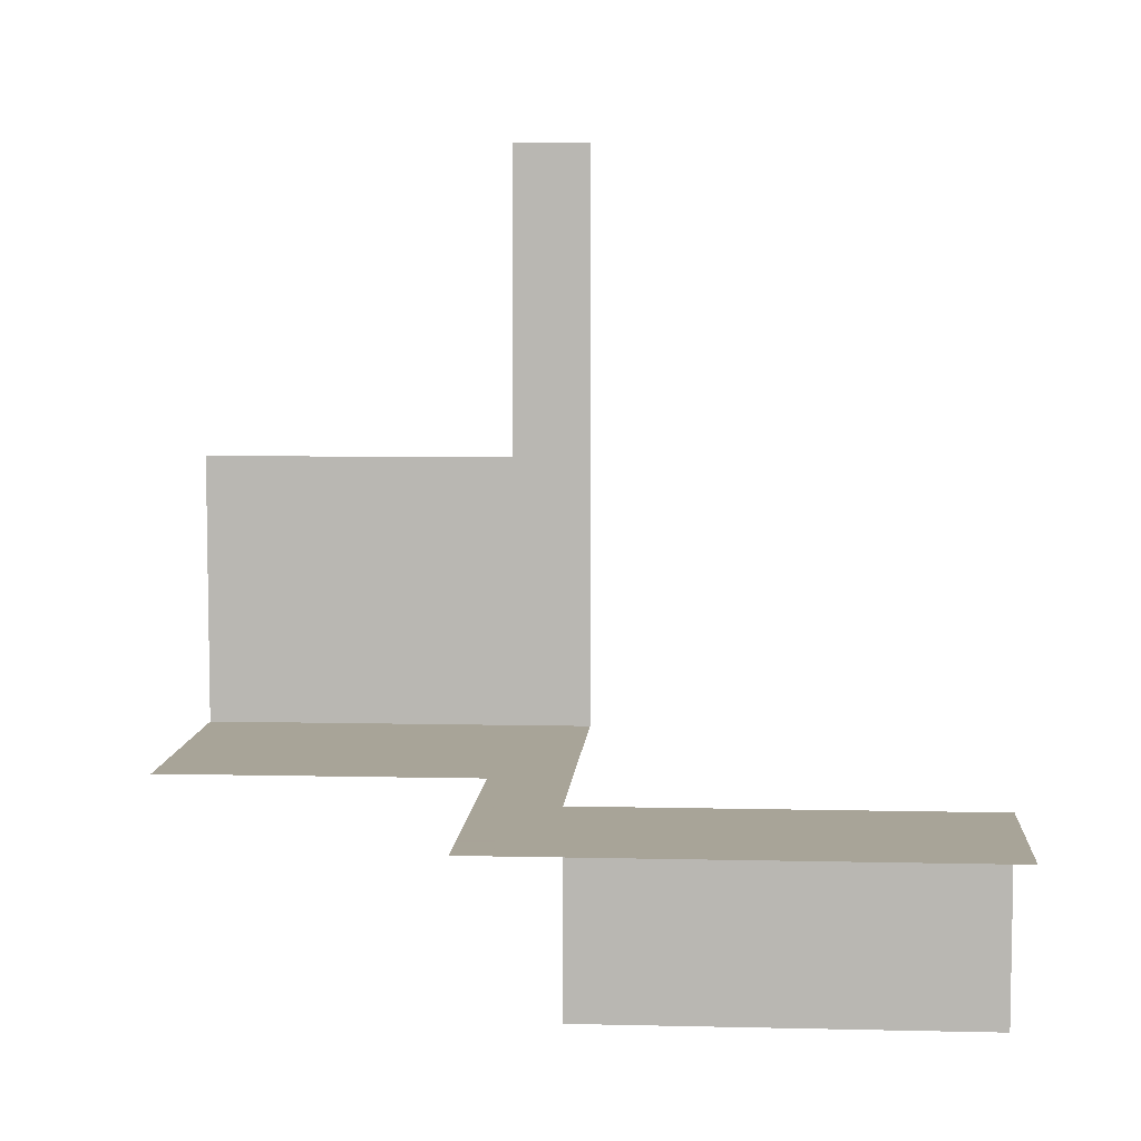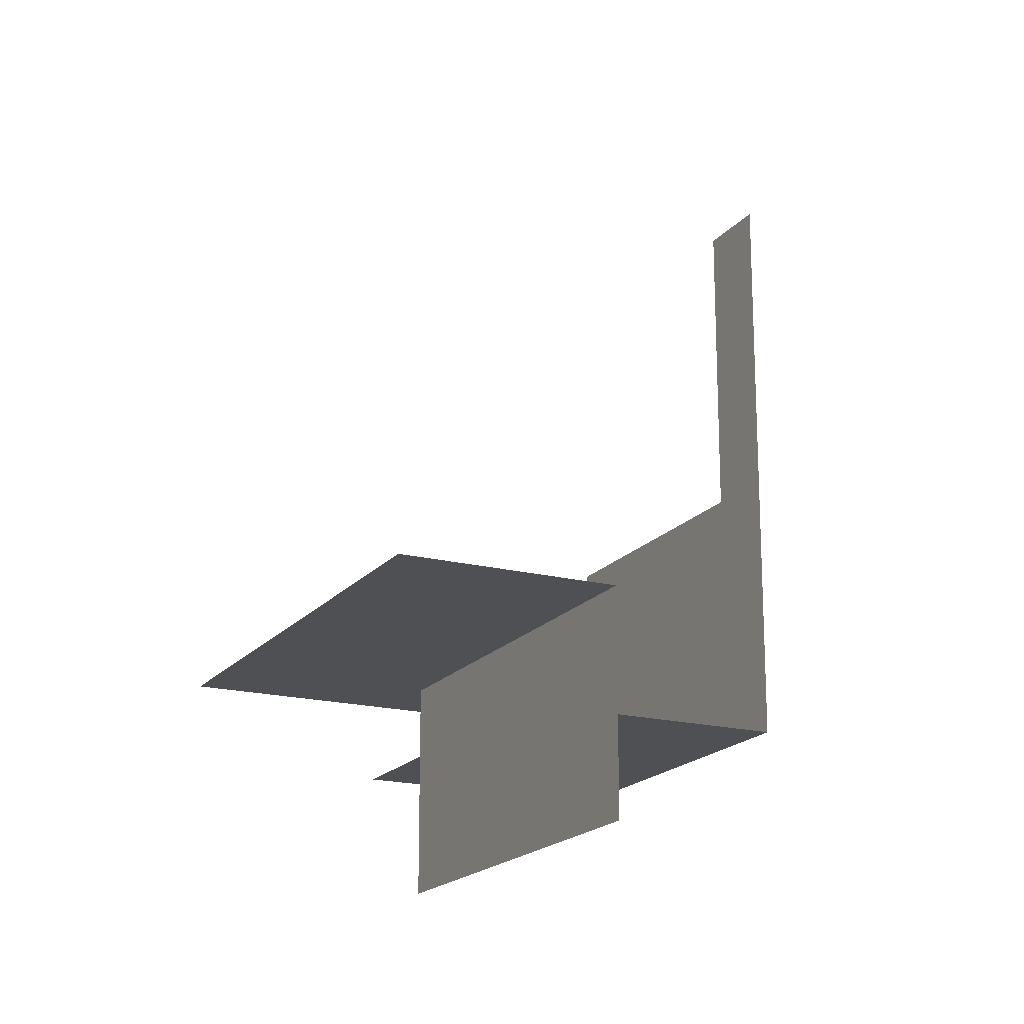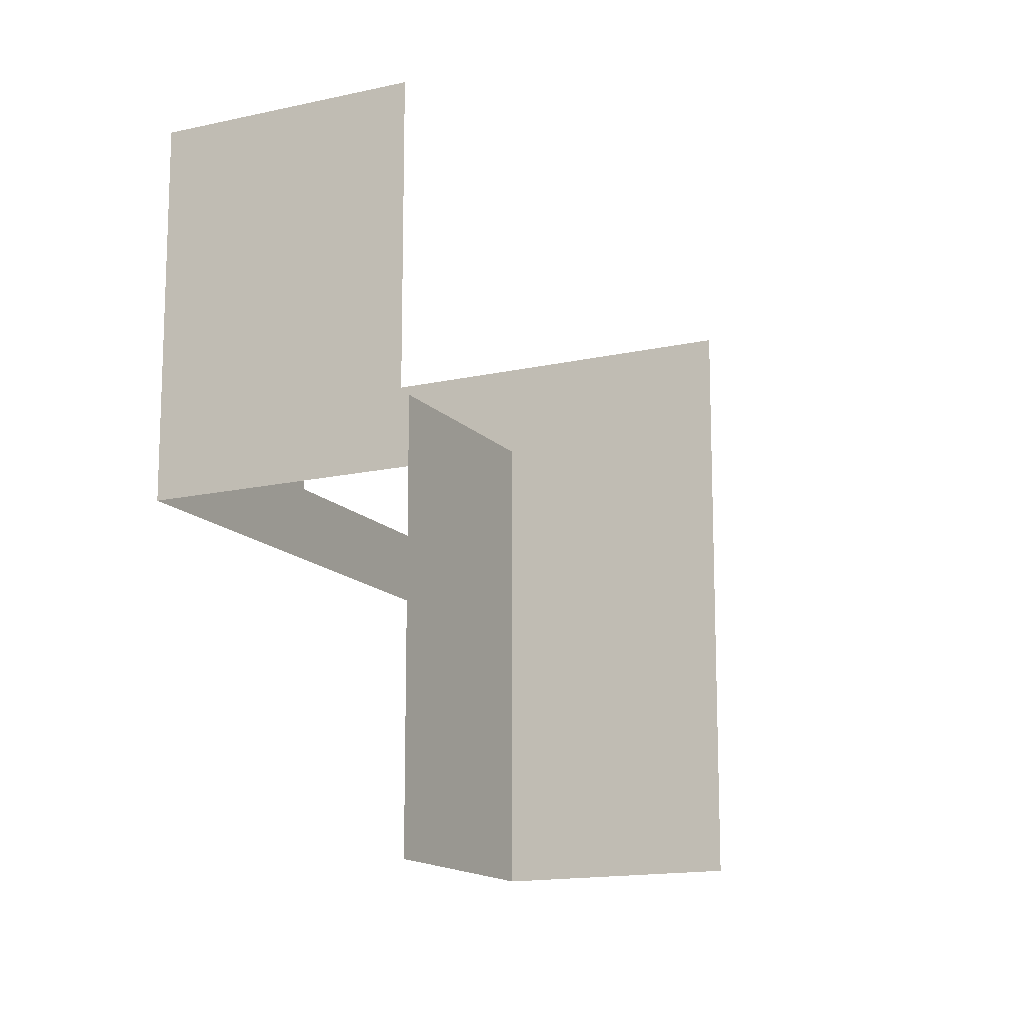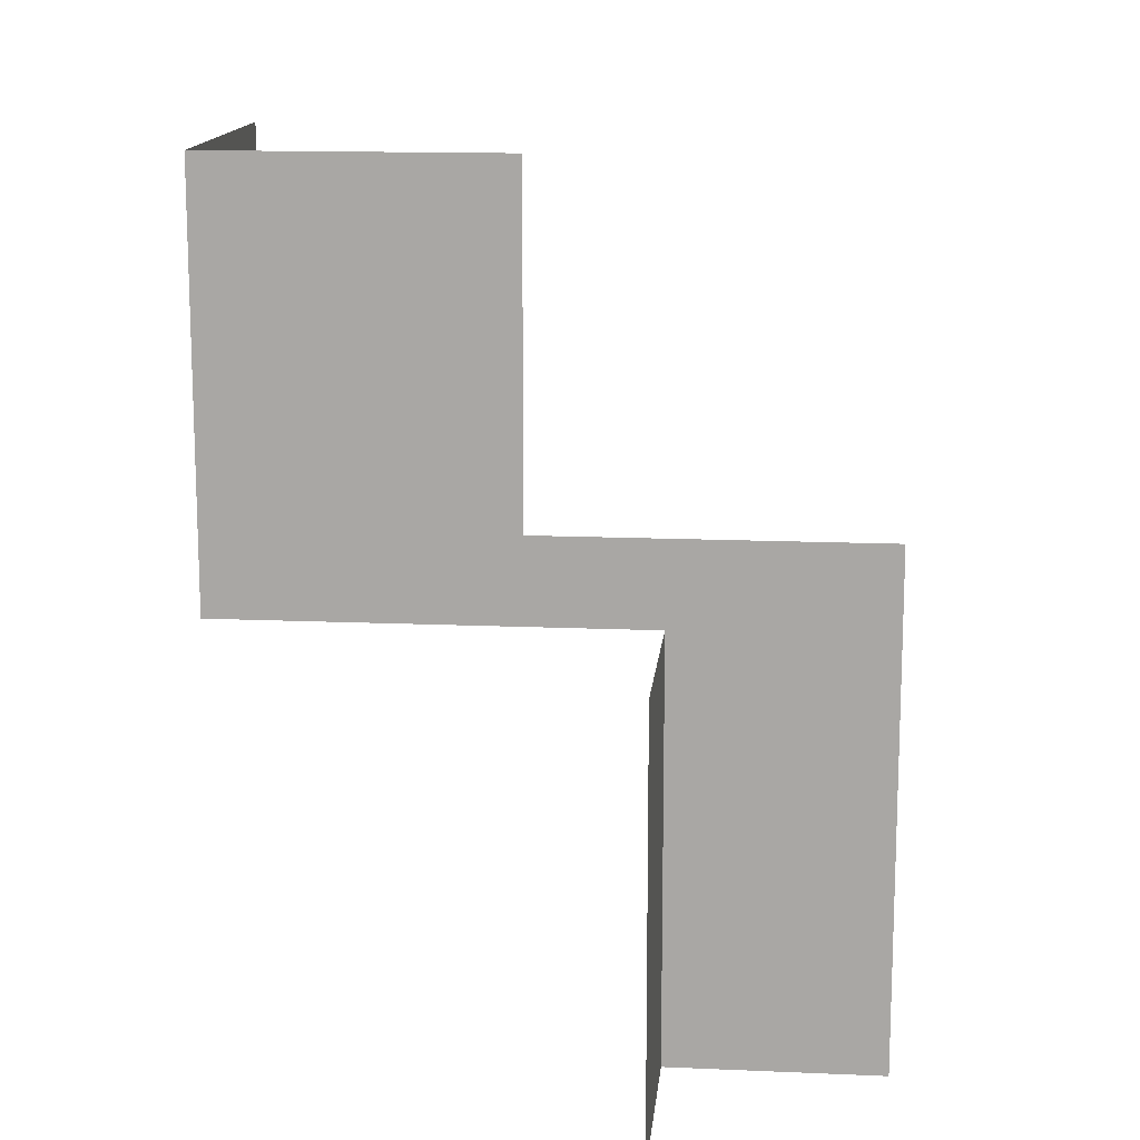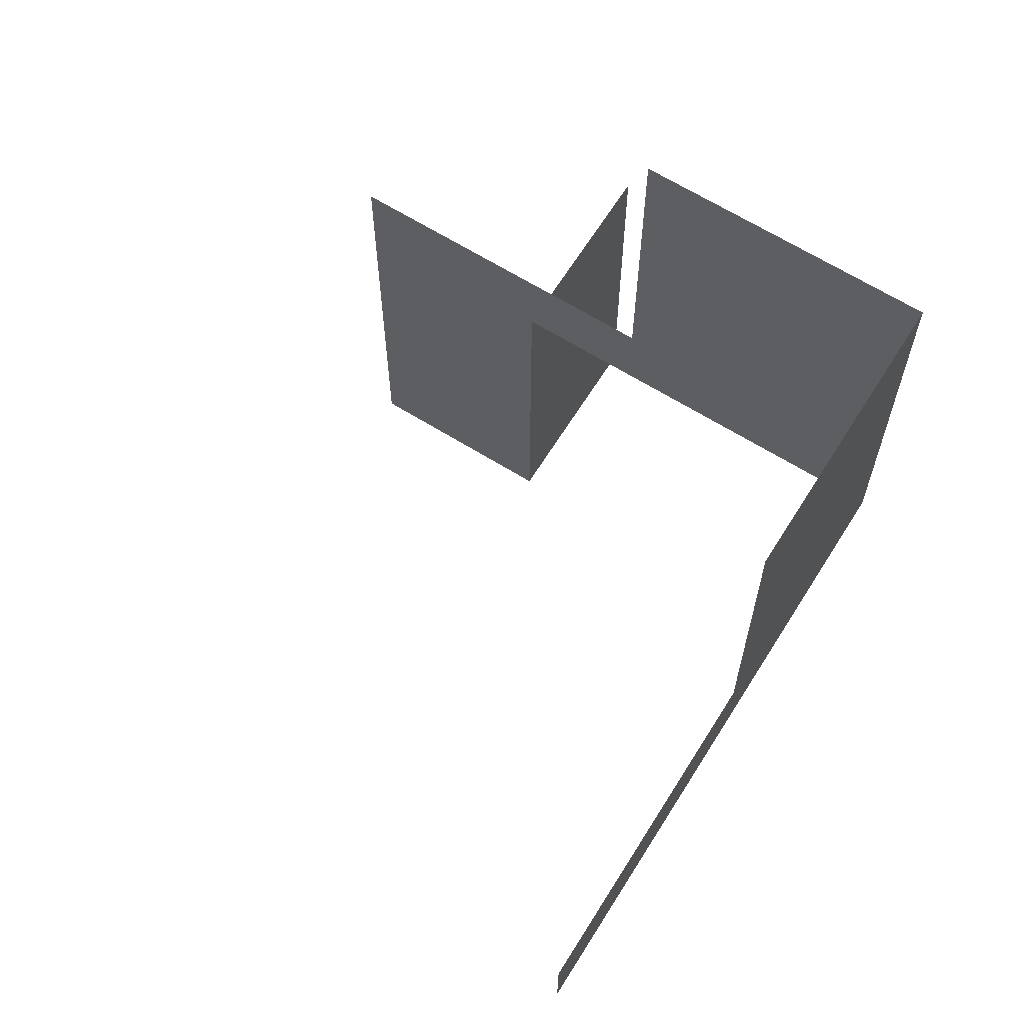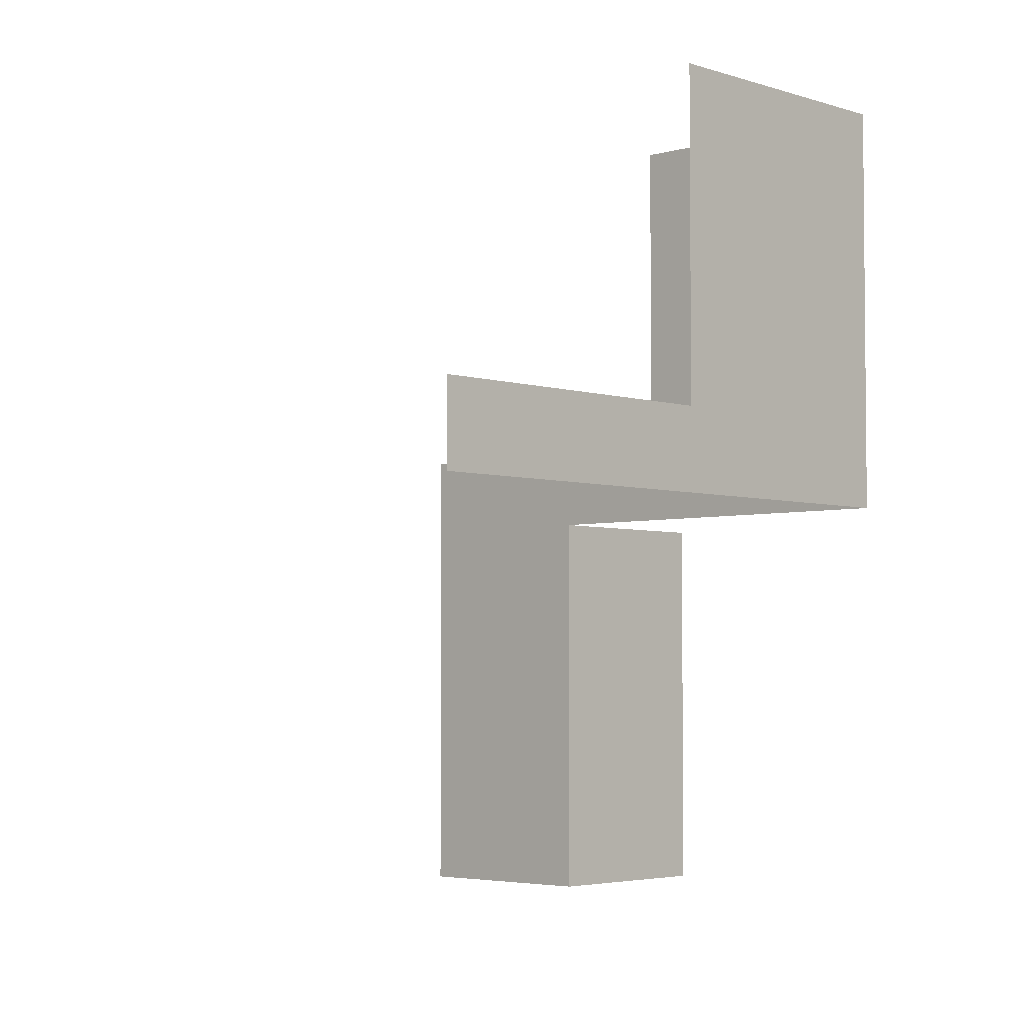
<metadata>
{"format":"obj","ext":"obj","renderer":"f3d","projection":"perspective","resolution":1024,"background":"white","views":[{"elev":7.0,"azim":93.9,"up":"+Y"},{"elev":-18.5,"azim":153.7,"up":"+Y"},{"elev":-14.6,"azim":26.5,"up":"+Z"},{"elev":14.2,"azim":5.5,"up":"+Z"},{"elev":65.6,"azim":-148.0,"up":"+Z"},{"elev":-3.9,"azim":-137.0,"up":"+Z"}]}
</metadata>
<code>
v 0 -0.25 0
v 0 -0.25 0.5
v 0.25 -0.5 0
v 0.25 -0.5 -0.5
v 0.25 -0.25 0
v 0.25 -0.25 -0.5
v 0.5 -0.25 0
v 0.5 -0.25 0.1
v 0.5 -0.25 -0.5
v 0.1 -0.25 0.1
v 0.1 -0.25 0.5
v -0.25 0 0
v -0.25 0 0.5
v -0.25 0.5 0
v -0.25 0.5 0.1
v -0.25 0.1 0.1
v -0.25 0.1 0.5
v -0.25 -0.25 0
v -0.25 -0.25 0.5
f 12 14 16
f 16 17 13
f 14 15 16
f 16 13 12
f 7 5 6
f 7 6 9
f 3 5 6
f 3 6 4
f 1 2 10
f 10 8 7
f 2 11 10
f 10 7 1
f 13 19 18
f 13 18 12
f 2 19 18
f 2 18 1

</code>
